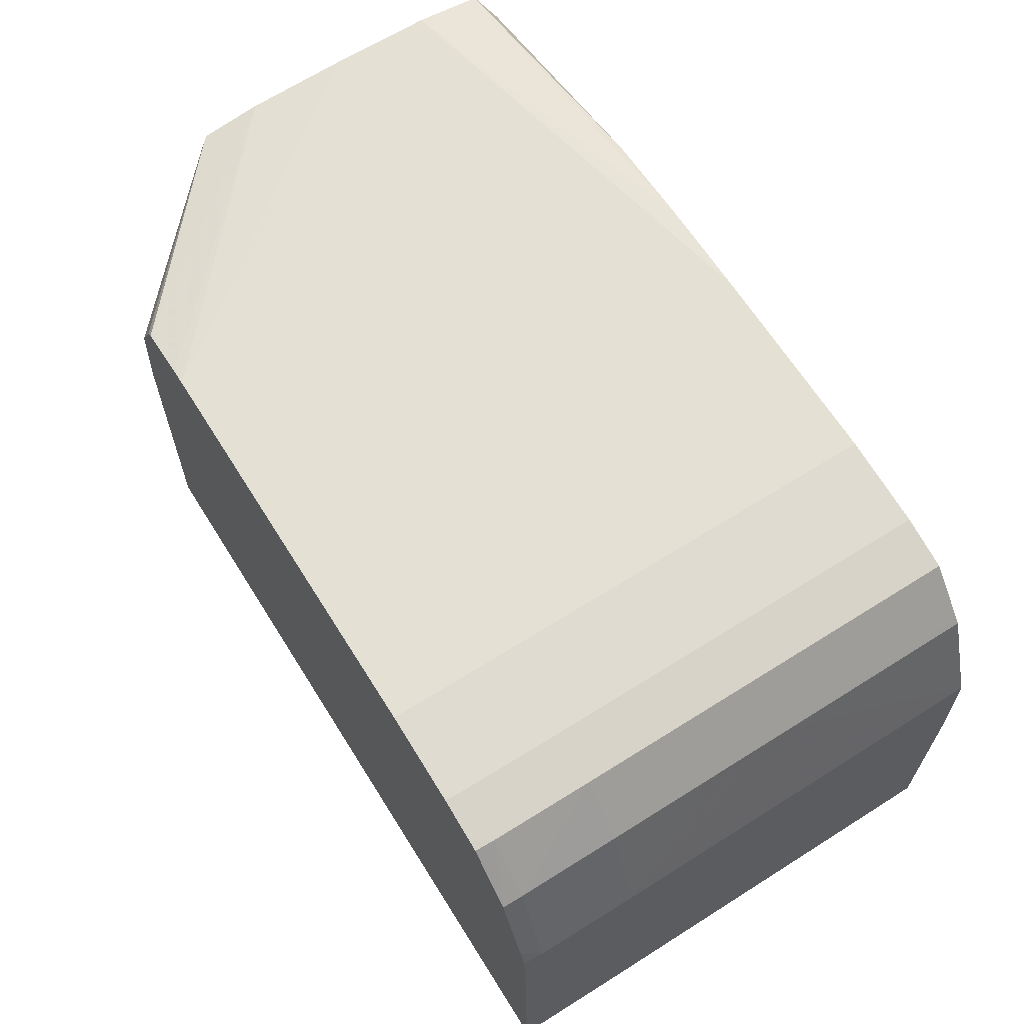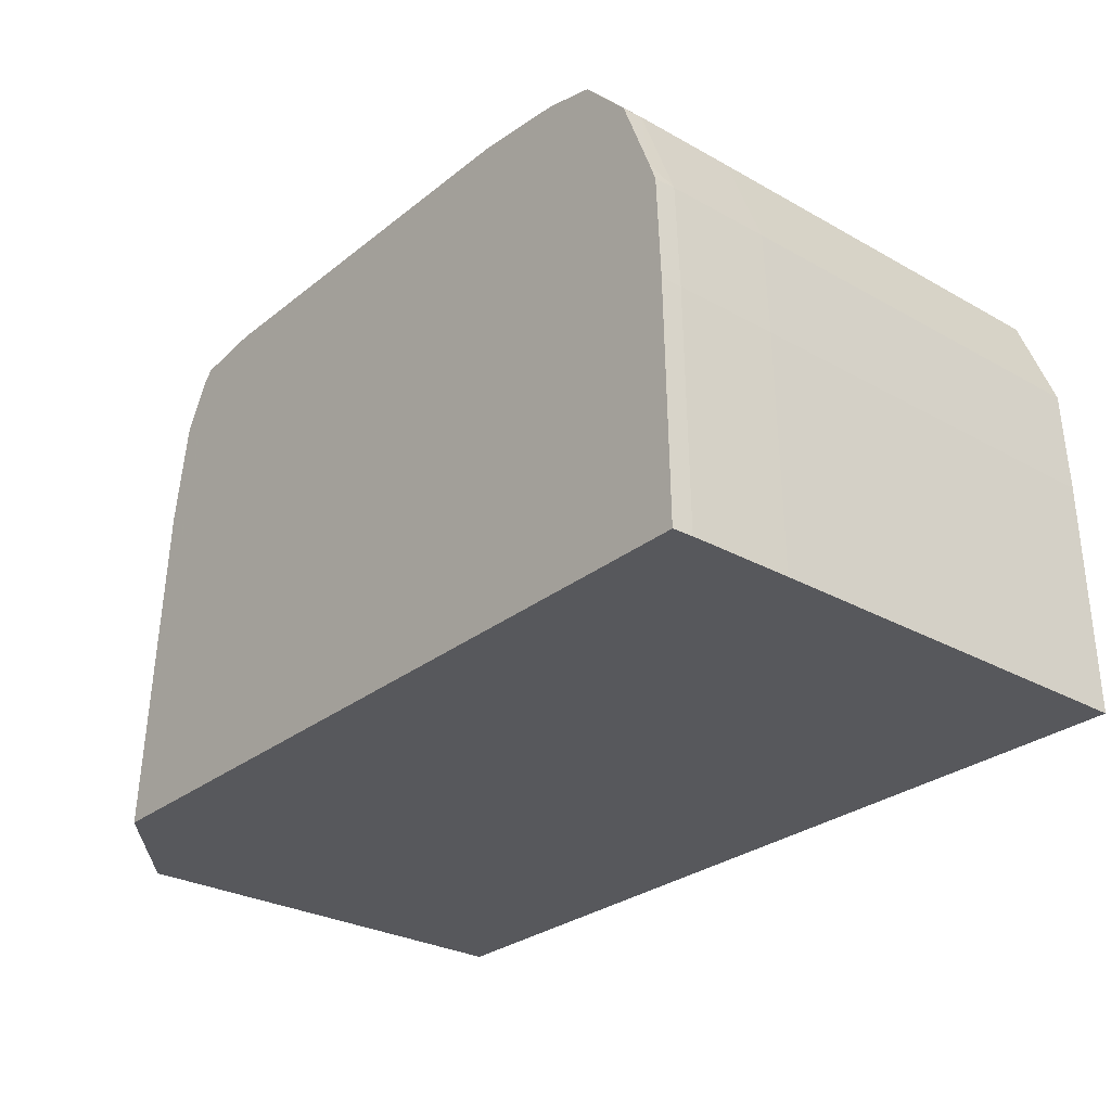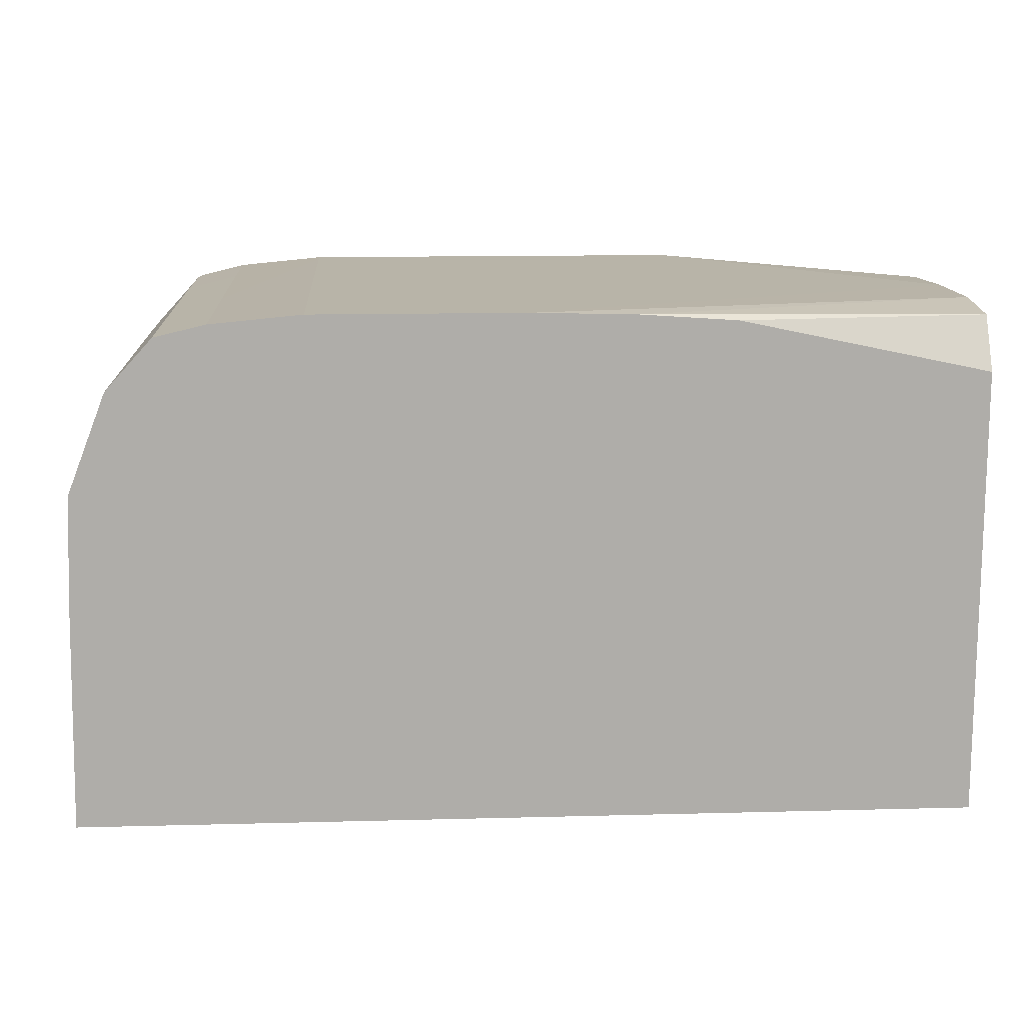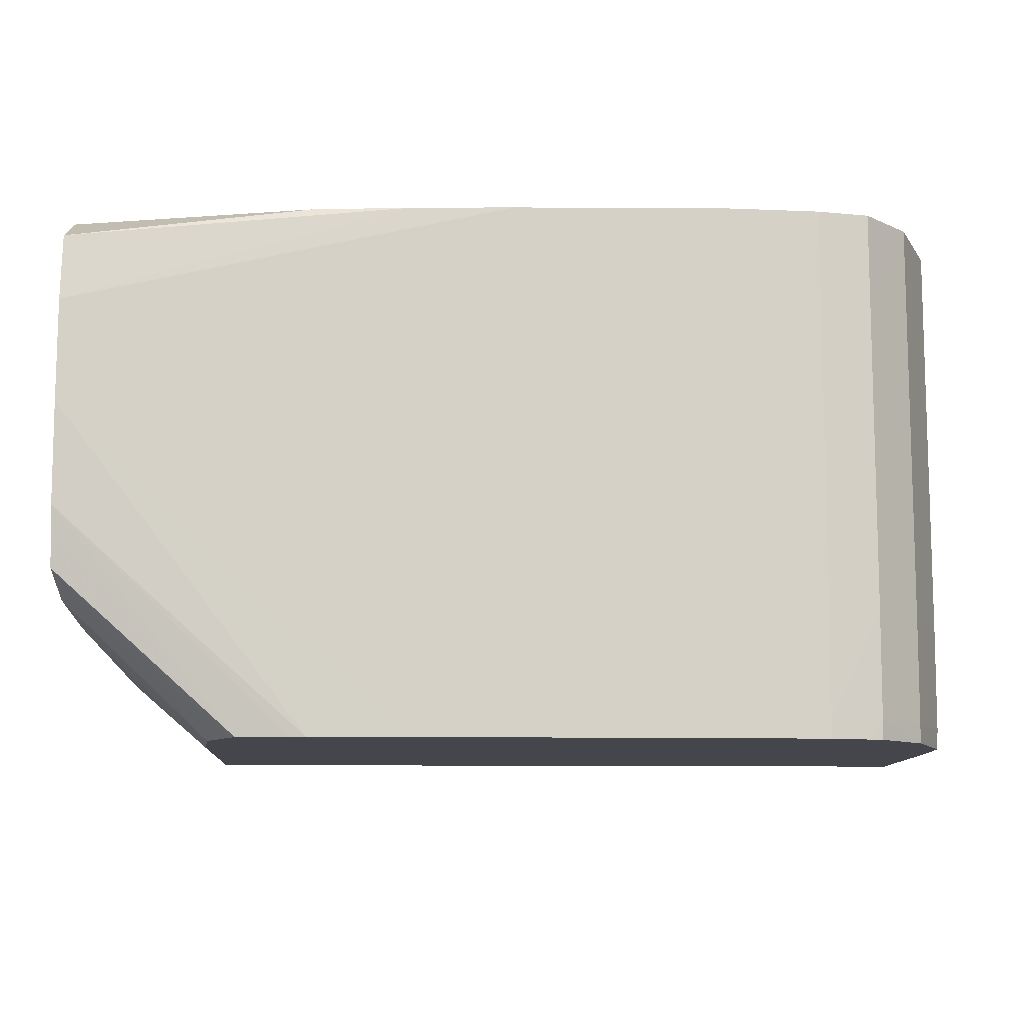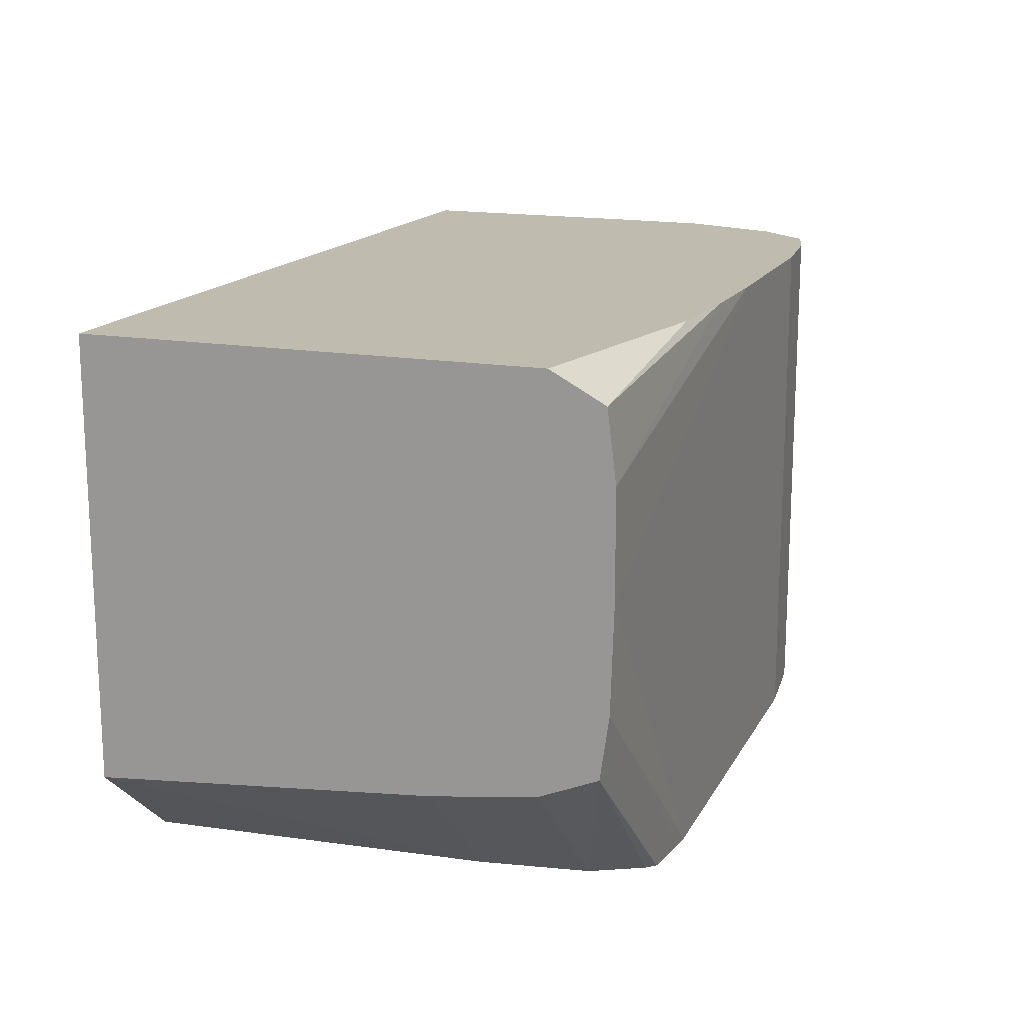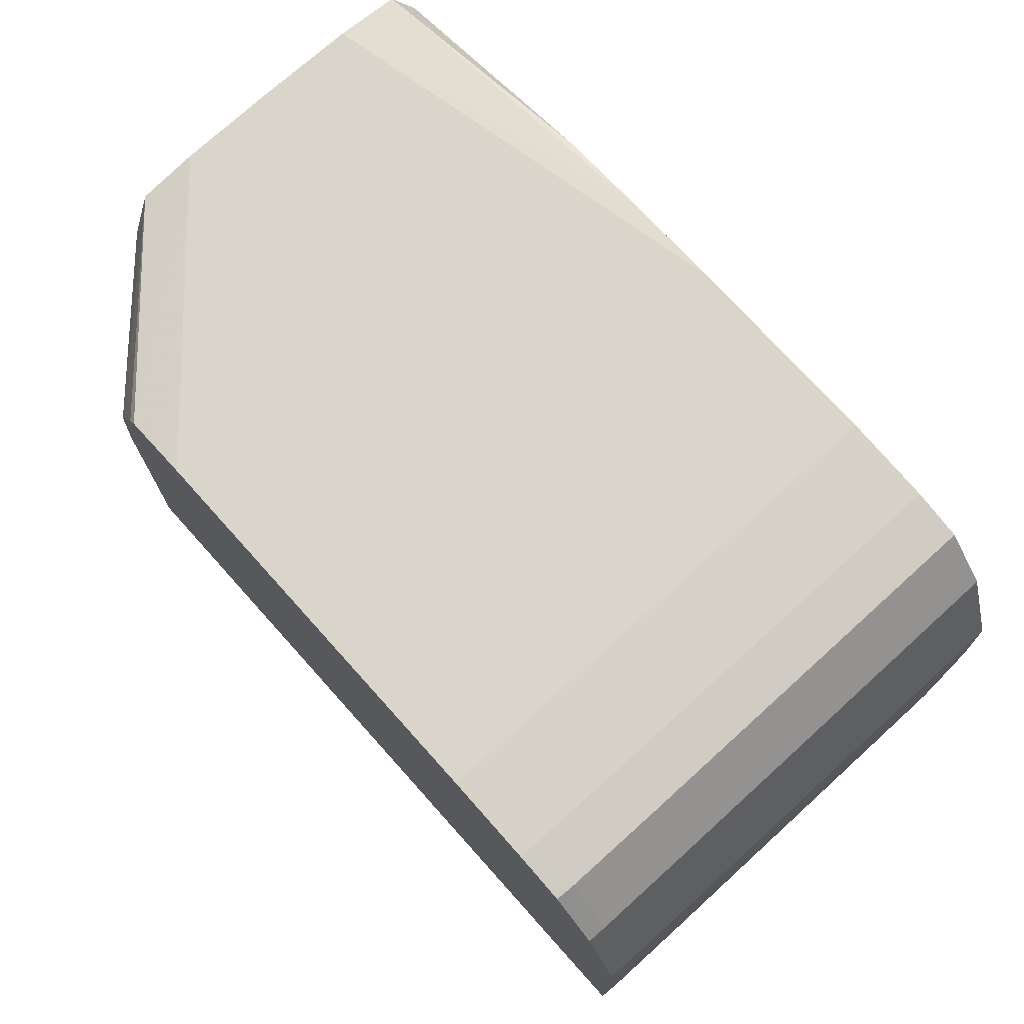
<metadata>
{"format":"obj","ext":"obj","renderer":"f3d","projection":"perspective","resolution":1024,"background":"white","views":[{"elev":66.0,"azim":57.7,"up":"+Z"},{"elev":-28.4,"azim":49.7,"up":"+Z"},{"elev":13.0,"azim":176.3,"up":"+Z"},{"elev":-10.1,"azim":-0.5,"up":"+Y"},{"elev":16.0,"azim":-70.2,"up":"+Y"},{"elev":74.4,"azim":47.9,"up":"+Z"}]}
</metadata>
<code>
v -0.03446 0.05796 0.006106
v -0.03447 0.05796 0.006318
v -0.03446 0.05725 0.006106
v -0.04126 0.05798 0.006101
v -0.03448 0.05796 0.007161
v -0.03446 0.05491 0.006105
v -0.03449 0.05796 0.007876
v -0.04127 0.0547 0.0061
v -0.04126 0.05798 0.009491
v -0.03446 0.05435 0.006105
v -0.03449 0.05491 0.007876
v -0.03452 0.05796 0.008655
v -0.04044 0.05399 0.006101
v -0.04027 0.05399 0.008655
v -0.04127 0.05494 0.008654
v -0.04126 0.05776 0.009886
v -0.03939 0.05797 0.009886
v -0.03447 0.05413 0.006105
v -0.03448 0.05413 0.007097
v -0.03452 0.05491 0.008654
v -0.0345 0.05413 0.007876
v -0.03481 0.05796 0.009407
v -0.03481 0.05647 0.009407
v -0.03447 0.05398 0.006105
v -0.04014 0.05399 0.009446
v -0.04127 0.05505 0.009433
v -0.04127 0.055 0.009088
v -0.04126 0.05725 0.009951
v -0.03864 0.05797 0.009935
v -0.03448 0.05398 0.006318
v -0.03481 0.05569 0.009407
v -0.03481 0.05491 0.009407
v -0.03482 0.05413 0.009405
v -0.03453 0.05413 0.008655
v -0.03451 0.05398 0.008029
v -0.0345 0.05398 0.007876
v -0.03484 0.05796 0.009439
v -0.03995 0.05399 0.009819
v -0.04127 0.05523 0.009865
v -0.04127 0.05515 0.009673
v -0.04127 0.05647 0.009953
v -0.03787 0.05797 0.009953
v -0.03517 0.05725 0.009797
v -0.03517 0.05491 0.009797
v -0.03482 0.05398 0.009402
v -0.03459 0.05398 0.008799
v -0.03517 0.05413 0.009795
v -0.03454 0.05398 0.008655
v -0.03517 0.05797 0.009796
v -0.03988 0.05399 0.009888
v -0.04127 0.05549 0.009902
v -0.04127 0.05569 0.00993
v -0.03936 0.05399 0.009953
v -0.03859 0.05399 0.009953
v -0.03781 0.05491 0.009953
v -0.03703 0.05569 0.009953
v -0.03625 0.05647 0.009953
v -0.03625 0.05797 0.009953
v -0.03781 0.05797 0.009953
v -0.0352 0.05797 0.009804
v -0.03556 0.05797 0.009888
v -0.03556 0.05647 0.009888
v -0.03556 0.05491 0.009888
v -0.03556 0.05413 0.009888
v -0.03518 0.05398 0.009792
v -0.03525 0.05398 0.009813
v -0.03948 0.05399 0.009941
v -0.03718 0.05399 0.009953
v -0.03625 0.05413 0.009953
v -0.0357 0.05398 0.009901
v -0.03557 0.05398 0.009888
v -0.03625 0.05398 0.009953
f 1 2 3
f 1 3 6
f 1 6 10
f 1 10 18
f 1 18 24
f 1 24 13
f 1 13 8
f 1 8 4
f 1 4 9
f 1 9 17
f 1 17 29
f 1 29 42
f 1 42 59
f 1 59 58
f 1 58 61
f 1 61 60
f 1 60 49
f 1 49 37
f 1 37 22
f 1 22 12
f 1 12 7
f 1 7 5
f 1 5 2
f 2 5 3
f 3 5 7
f 3 7 6
f 4 8 15
f 4 15 27
f 4 27 26
f 4 26 40
f 4 40 39
f 4 39 51
f 4 51 52
f 4 52 41
f 4 41 28
f 4 28 16
f 4 16 9
f 6 7 11
f 6 11 10
f 7 12 20
f 7 20 11
f 8 13 14
f 8 14 15
f 9 16 17
f 10 11 19
f 10 19 18
f 11 20 21
f 11 21 19
f 12 22 23
f 12 23 20
f 13 24 30
f 13 30 36
f 13 36 35
f 13 35 48
f 13 48 46
f 13 46 45
f 13 45 65
f 13 65 66
f 13 66 71
f 13 71 70
f 13 70 72
f 13 72 68
f 13 68 54
f 13 54 53
f 13 53 67
f 13 67 50
f 13 50 38
f 13 38 25
f 13 25 14
f 14 25 26
f 14 26 27
f 14 27 15
f 16 28 29
f 16 29 17
f 18 19 30
f 18 30 24
f 19 21 30
f 20 23 31
f 20 31 32
f 20 32 33
f 20 33 34
f 20 34 21
f 21 34 35
f 21 35 36
f 21 36 30
f 22 37 23
f 23 37 31
f 25 38 39
f 25 39 40
f 25 40 26
f 28 41 42
f 28 42 29
f 31 37 43
f 31 43 44
f 31 44 32
f 32 44 33
f 33 45 46
f 33 46 34
f 33 44 47
f 33 47 45
f 34 46 48
f 34 48 35
f 37 49 43
f 38 50 39
f 39 50 51
f 41 52 53
f 41 53 54
f 41 54 55
f 41 55 56
f 41 56 57
f 41 57 58
f 41 58 59
f 41 59 42
f 43 49 60
f 43 60 61
f 43 61 62
f 43 62 44
f 44 62 63
f 44 63 64
f 44 64 47
f 45 47 65
f 47 64 66
f 47 66 65
f 50 67 52
f 50 52 51
f 52 67 53
f 54 68 69
f 54 69 55
f 55 69 56
f 56 69 57
f 57 69 62
f 57 62 61
f 57 61 58
f 62 69 63
f 63 69 70
f 63 70 64
f 64 70 71
f 64 71 66
f 68 72 69
f 69 72 70

</code>
